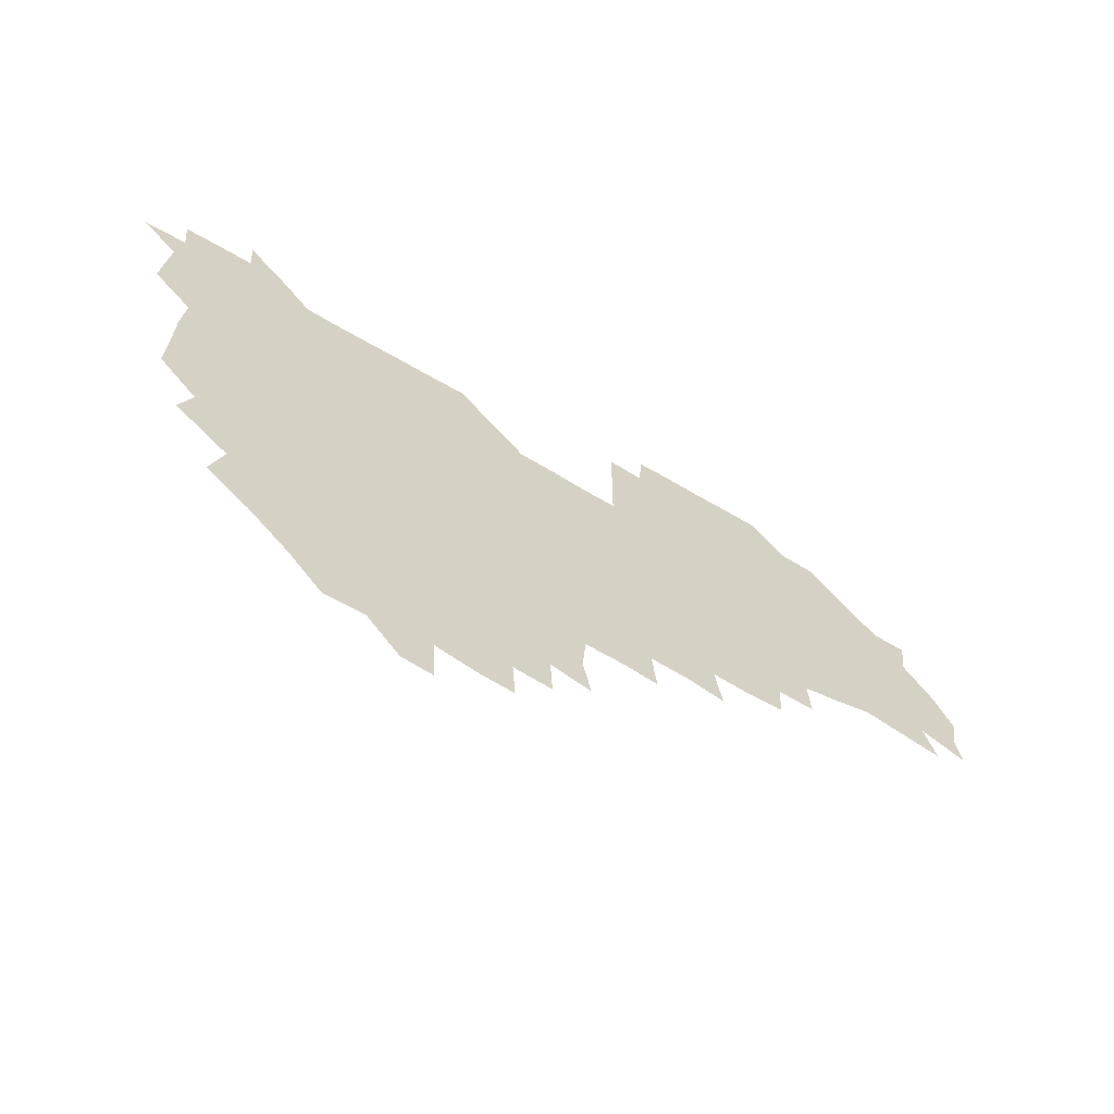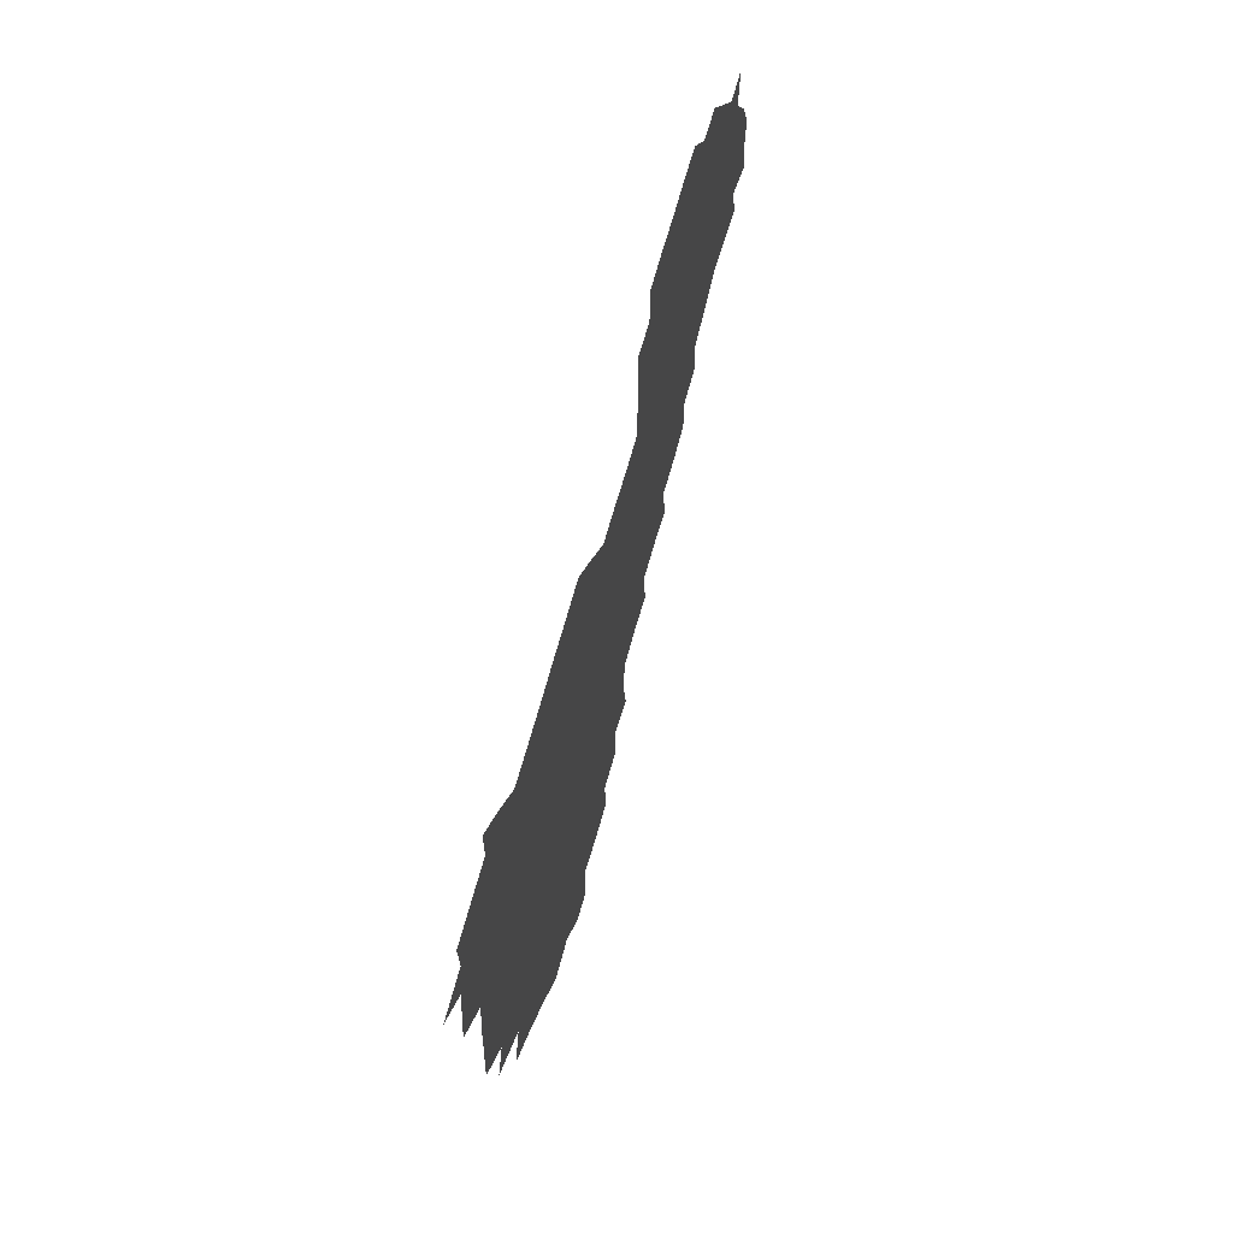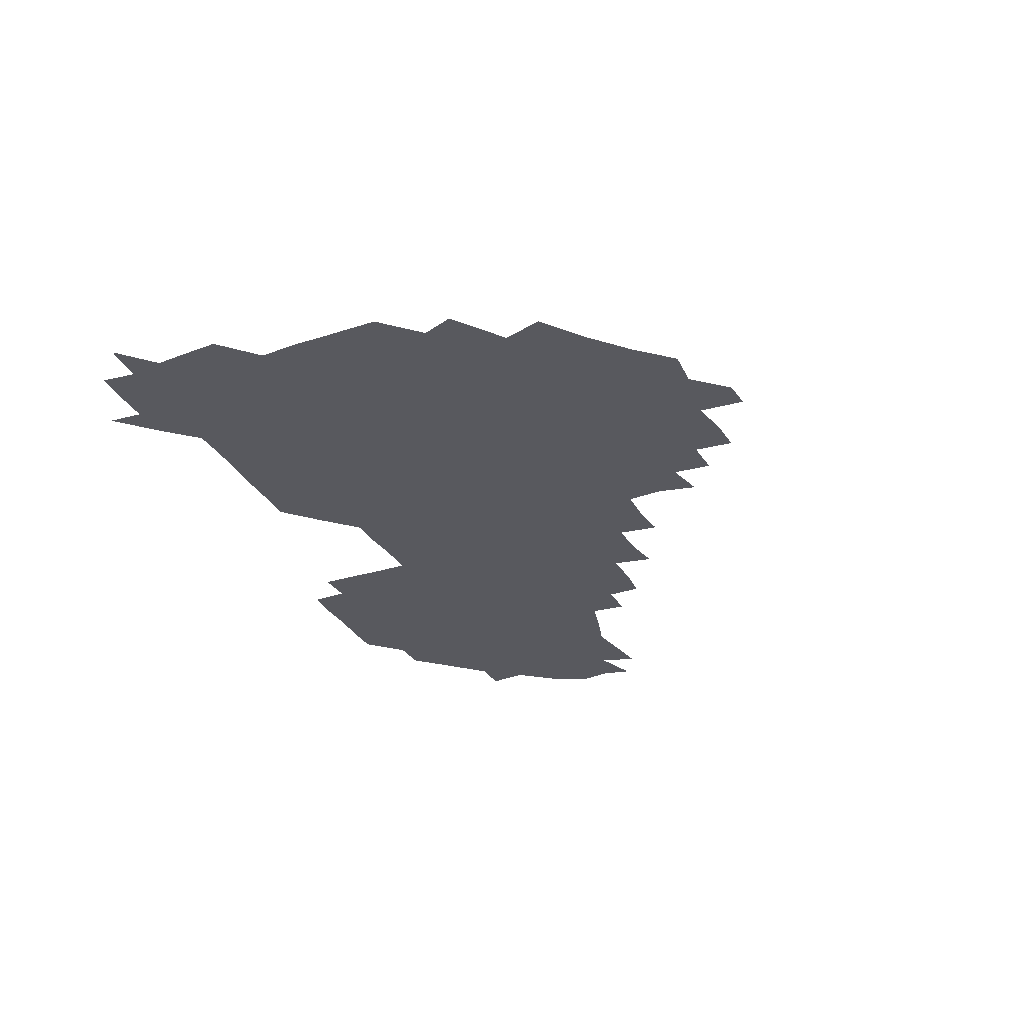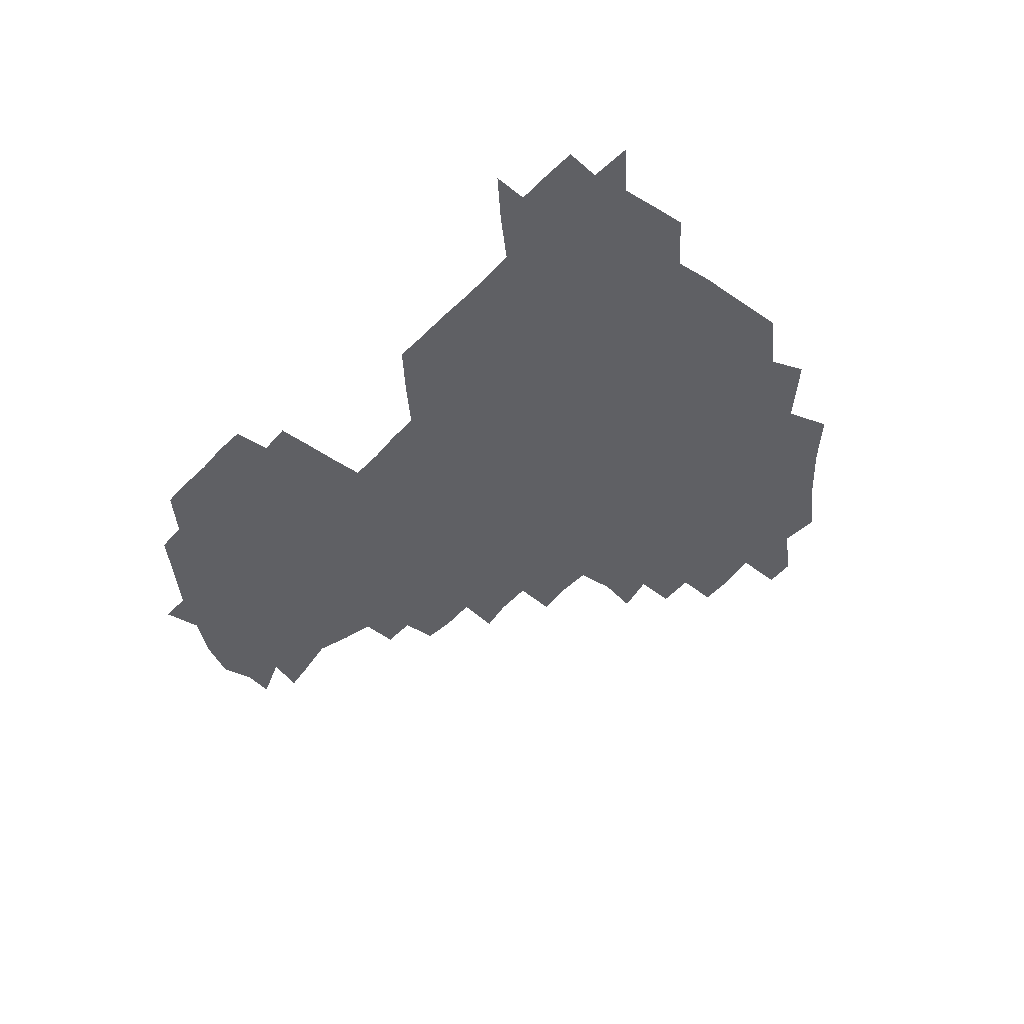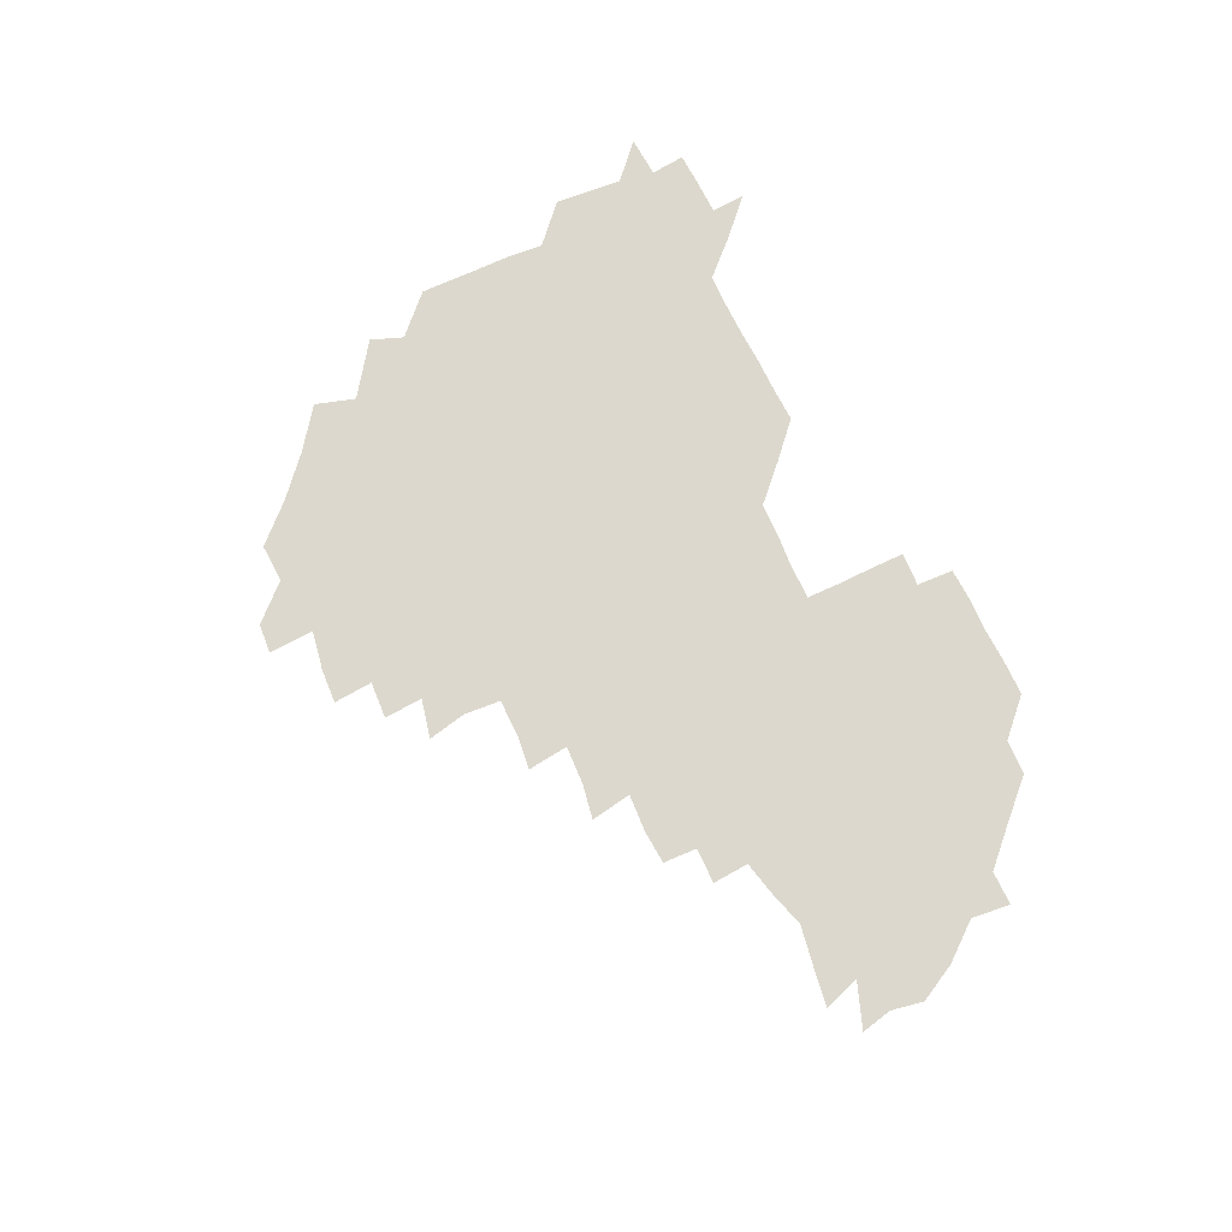
<metadata>
{"format":"obj","ext":"obj","renderer":"f3d","projection":"perspective","resolution":1024,"background":"white","views":[{"elev":-63.1,"azim":-31.0,"up":"+Y"},{"elev":60.7,"azim":-75.6,"up":"+Y"},{"elev":-30.4,"azim":-66.1,"up":"+Z"},{"elev":-44.0,"azim":-130.1,"up":"+Z"},{"elev":72.5,"azim":64.2,"up":"+Z"}]}
</metadata>
<code>
v 210.3 269 0
v 222.9 224.9 0
v 224.1 238.5 0
v 225.7 254.7 0
v 228.4 270.1 0
v 227 285.1 0
v 236.8 153.1 0
v 237.2 165.8 0
v 237.6 179.1 0
v 237.7 193.2 0
v 239.4 209.6 0
v 240.7 225.6 0
v 240.5 240.6 0
v 241.1 255.7 0
v 241.9 271 0
v 241.8 285.7 0
v 247.8 122.7 0
v 253.3 136.6 0
v 255.4 151.3 0
v 255.8 165.5 0
v 254.7 180.2 0
v 254.7 195.2 0
v 254.5 210.2 0
v 256.5 225.9 0
v 255.4 240.8 0
v 255.3 255.7 0
v 255.5 270.5 0
v 256.9 285.9 0
v 256.1 300.9 0
v 265.2 88.61 0
v 270.7 106 0
v 270.7 122 0
v 274.4 137.2 0
v 275.8 151.8 0
v 273.4 166.7 0
v 271.2 181.3 0
v 268.9 195.8 0
v 270.5 210.7 0
v 271.3 225.9 0
v 270.9 240.9 0
v 271.1 256 0
v 271.6 271 0
v 271.7 286 0
v 283.2 75.1 0
v 287.7 92.93 0
v 287.4 107 0
v 287.4 122 0
v 288.5 137.1 0
v 287.6 151.2 0
v 289.2 166.1 0
v 287.1 181.3 0
v 285.6 196.3 0
v 285.7 211.1 0
v 284.7 225.9 0
v 285.5 240.8 0
v 285.4 255.8 0
v 286.2 270.6 0
v 300.6 59.44 0
v 302.5 77.86 0
v 301.6 91.72 0
v 302 106.9 0
v 302.1 121.8 0
v 302.8 136.9 0
v 301.7 151.2 0
v 303.1 166 0
v 303.5 180.7 0
v 301.6 196 0
v 301.8 210.9 0
v 301.4 226 0
v 300.6 240.9 0
v 301 255.7 0
v 300.9 270.3 0
v 315.8 43.27 0
v 317.2 62.36 0
v 316.9 77.37 0
v 316.6 91.91 0
v 316.5 106.6 0
v 316.6 121.6 0
v 317.6 137.4 0
v 317.9 152 0
v 317 166.1 0
v 317.1 180.9 0
v 317.6 195.8 0
v 317 210.7 0
v 317.7 225.5 0
v 316.7 240.7 0
v 316.2 255.6 0
v 315.9 270.4 0
v 332.7 43.88 0
v 331.9 63.61 0
v 331.8 77.94 0
v 331.3 92 0
v 332 107.9 0
v 331.6 122.1 0
v 331.5 136.5 0
v 331.4 151.4 0
v 332.3 166.7 0
v 332 181 0
v 332 195.7 0
v 331.5 210.7 0
v 331.6 225.7 0
v 331.7 240.5 0
v 331.8 255.2 0
v 330.6 271 0
v 347 28.35 0
v 346.7 47.55 0
v 346.1 63.3 0
v 346.3 78.36 0
v 346.1 92.02 0
v 346.2 107.7 0
v 346 121.3 0
v 346.1 136.7 0
v 346.2 152 0
v 346.3 166.8 0
v 346.4 181 0
v 346.2 195.9 0
v 346.2 210.8 0
v 345.9 225.7 0
v 346.6 240.4 0
v 346.3 255.1 0
v 345.9 270.9 0
v 360.1 27.19 0
v 359.3 47.18 0
v 360.7 61.21 0
v 360.7 77.64 0
v 360.8 92.46 0
v 360.7 107.3 0
v 360.8 122 0
v 360.8 136.7 0
v 360.9 151.5 0
v 361 166.3 0
v 361 181.2 0
v 361 196 0
v 361 210.8 0
v 361.1 225.5 0
v 361 240.4 0
v 360.7 255.3 0
v 361 271.4 0
v 361 286 0
v 376.7 43.97 0
v 375.7 61.26 0
v 375.1 78.63 0
v 375.5 92.12 0
v 375.6 106.7 0
v 375.4 122 0
v 375.8 136.3 0
v 375.8 151.2 0
v 375.7 166.7 0
v 375.8 181.2 0
v 375.9 196 0
v 375.8 210.8 0
v 375.8 225.6 0
v 376.2 241.4 0
v 376.4 257 0
v 391.6 43.06 0
v 390.5 60.23 0
v 390 77.41 0
v 390.1 91.97 0
v 390.1 106.9 0
v 390.2 121.6 0
v 390.9 135.9 0
v 391 150.7 0
v 390.1 167 0
v 390.4 181.4 0
v 390.7 196 0
v 390.7 210.8 0
v 390.7 225.6 0
v 391.4 242.2 0
v 406.7 59.2 0
v 405.8 76.22 0
v 404.4 91.96 0
v 405.5 106.1 0
v 405.6 121.1 0
v 406.1 135.6 0
v 405.9 150.9 0
v 405.9 166 0
v 405.7 181.1 0
v 405.5 196.1 0
v 405.6 210.8 0
v 405.5 225.3 0
v 406.1 242 0
v 423 72.23 0
v 419.6 89.28 0
v 421 105.3 0
v 422.2 119.4 0
v 420.9 136 0
v 421.2 150.6 0
v 420.7 166.2 0
v 420.7 181.1 0
v 420.3 196.3 0
v 420.3 210.9 0
v 420.5 225.6 0
v 421.2 240.8 0
v 437.9 105.4 0
v 436.4 121.4 0
v 436.5 135.4 0
v 436.1 150.6 0
v 435.5 166.4 0
v 435.8 180.8 0
v 434.8 196.5 0
v 435.7 211 0
v 435.3 225.5 0
v 436.4 240.7 0
v 436.6 255.2 0
v 436.5 271.2 0
v 436.6 285.7 0
v 452.5 103.5 0
v 450.6 121.6 0
v 451 136.1 0
v 450.8 151.2 0
v 450.5 166.3 0
v 450.5 181.1 0
v 449.9 196.2 0
v 450.7 210.8 0
v 449.9 225.5 0
v 450.4 240.2 0
v 450.6 254.9 0
v 451 270.3 0
v 451.4 285 0
v 452.4 301.1 0
v 467.6 120.8 0
v 465.8 136.7 0
v 465.5 151.4 0
v 464.7 167.1 0
v 465 181.5 0
v 465.6 196.1 0
v 464.8 211.1 0
v 463.4 225.2 0
v 465.7 240.8 0
v 466.1 255.8 0
v 465.3 270 0
v 465.7 284.8 0
v 467 301.7 0
v 482.9 117.9 0
v 480 136 0
v 480.1 151.6 0
v 480.7 166.2 0
v 480.1 181.4 0
v 480.5 196.1 0
v 480.5 211 0
v 480.2 225.9 0
v 481 241 0
v 480.3 255.6 0
v 480.7 270.5 0
v 481 285.5 0
v 481.9 301 0
v 496.9 135 0
v 495.6 151.4 0
v 495 166.7 0
v 494.9 181.4 0
v 495.3 196 0
v 495.8 210.9 0
v 495.5 225.8 0
v 495.7 240.8 0
v 495.6 255.7 0
v 496.7 271.1 0
v 495.9 285.5 0
v 497.4 301.5 0
v 511.4 136 0
v 512.1 151 0
v 510.5 166.6 0
v 510.6 181.3 0
v 508.8 196.6 0
v 509.4 210.6 0
v 511.1 225.9 0
v 510.4 240.7 0
v 510.5 255.6 0
v 511.9 271.2 0
v 510 285.1 0
v 512.3 301.2 0
v 527.7 150.6 0
v 526.7 166.7 0
v 525.7 181.4 0
v 526.2 196.2 0
v 524.9 211 0
v 525.6 225.8 0
v 524.2 240.6 0
v 524.7 255.1 0
v 525.6 270.6 0
v 527.5 286.2 0
v 542 170.1 0
v 540.4 182.3 0
v 540.1 196.4 0
v 539.5 211.1 0
v 539 225.7 0
v 541.6 240.9 0
v 540.1 255.5 0
v 541 270.4 0
v 542.6 285.6 0
v 557.8 174.6 0
v 555.7 184.5 0
v 554.3 197 0
v 554 210.9 0
v 554.9 225.6 0
v 556.5 240.4 0
v 556.1 255.4 0
v 557.5 270.1 0
v 578.6 171 0
v 568.8 186.1 0
v 568.3 197.5 0
v 568.8 210.7 0
v 570.5 224.8 0
v 570.1 239.7 0
v 572.8 254.6 0
v 592.2 168.9 0
v 586.9 184.8 0
v 584.2 197.7 0
v 583.4 210.9 0
v 584.3 222.9 0
v 585.6 237.7 0
v 587.7 254.6 0
v 606.8 177.4 0
v 604 190.9 0
v 606.8 205 0
v 598.4 221.4 0
f 4 5 1
f 11 12 2
f 2 12 3
f 12 13 3
f 3 13 4
f 13 14 4
f 4 14 5
f 14 15 5
f 5 15 6
f 15 16 6
f 18 19 7
f 7 19 8
f 19 20 8
f 8 20 9
f 20 21 9
f 9 21 10
f 21 22 10
f 10 22 11
f 22 23 11
f 11 23 12
f 23 24 12
f 12 24 13
f 24 25 13
f 13 25 14
f 25 26 14
f 14 26 15
f 26 27 15
f 15 27 16
f 27 28 16
f 31 32 17
f 17 32 18
f 32 33 18
f 18 33 19
f 33 34 19
f 19 34 20
f 34 35 20
f 20 35 21
f 35 36 21
f 21 36 22
f 36 37 22
f 22 37 23
f 37 38 23
f 23 38 24
f 38 39 24
f 24 39 25
f 39 40 25
f 25 40 26
f 40 41 26
f 26 41 27
f 41 42 27
f 27 42 28
f 42 43 28
f 28 43 29
f 44 45 30
f 30 45 31
f 45 46 31
f 31 46 32
f 46 47 32
f 32 47 33
f 47 48 33
f 33 48 34
f 48 49 34
f 34 49 35
f 49 50 35
f 35 50 36
f 50 51 36
f 36 51 37
f 51 52 37
f 37 52 38
f 52 53 38
f 38 53 39
f 53 54 39
f 39 54 40
f 54 55 40
f 40 55 41
f 55 56 41
f 41 56 42
f 56 57 42
f 42 57 43
f 58 59 44
f 44 59 45
f 59 60 45
f 45 60 46
f 60 61 46
f 46 61 47
f 61 62 47
f 47 62 48
f 62 63 48
f 48 63 49
f 63 64 49
f 49 64 50
f 64 65 50
f 50 65 51
f 65 66 51
f 51 66 52
f 66 67 52
f 52 67 53
f 67 68 53
f 53 68 54
f 68 69 54
f 54 69 55
f 69 70 55
f 55 70 56
f 70 71 56
f 56 71 57
f 71 72 57
f 73 74 58
f 58 74 59
f 74 75 59
f 59 75 60
f 75 76 60
f 60 76 61
f 76 77 61
f 61 77 62
f 77 78 62
f 62 78 63
f 78 79 63
f 63 79 64
f 79 80 64
f 64 80 65
f 80 81 65
f 65 81 66
f 81 82 66
f 66 82 67
f 82 83 67
f 67 83 68
f 83 84 68
f 68 84 69
f 84 85 69
f 69 85 70
f 85 86 70
f 70 86 71
f 86 87 71
f 71 87 72
f 87 88 72
f 73 89 74
f 89 90 74
f 74 90 75
f 90 91 75
f 75 91 76
f 91 92 76
f 76 92 77
f 92 93 77
f 77 93 78
f 93 94 78
f 78 94 79
f 94 95 79
f 79 95 80
f 95 96 80
f 80 96 81
f 96 97 81
f 81 97 82
f 97 98 82
f 82 98 83
f 98 99 83
f 83 99 84
f 99 100 84
f 84 100 85
f 100 101 85
f 85 101 86
f 101 102 86
f 86 102 87
f 102 103 87
f 87 103 88
f 103 104 88
f 105 106 89
f 89 106 90
f 106 107 90
f 90 107 91
f 107 108 91
f 91 108 92
f 108 109 92
f 92 109 93
f 109 110 93
f 93 110 94
f 110 111 94
f 94 111 95
f 111 112 95
f 95 112 96
f 112 113 96
f 96 113 97
f 113 114 97
f 97 114 98
f 114 115 98
f 98 115 99
f 115 116 99
f 99 116 100
f 116 117 100
f 100 117 101
f 117 118 101
f 101 118 102
f 118 119 102
f 102 119 103
f 119 120 103
f 103 120 104
f 120 121 104
f 105 122 106
f 122 123 106
f 106 123 107
f 123 124 107
f 107 124 108
f 124 125 108
f 108 125 109
f 125 126 109
f 109 126 110
f 126 127 110
f 110 127 111
f 127 128 111
f 111 128 112
f 128 129 112
f 112 129 113
f 129 130 113
f 113 130 114
f 130 131 114
f 114 131 115
f 131 132 115
f 115 132 116
f 132 133 116
f 116 133 117
f 133 134 117
f 117 134 118
f 134 135 118
f 118 135 119
f 135 136 119
f 119 136 120
f 136 137 120
f 120 137 121
f 137 138 121
f 123 140 124
f 140 141 124
f 124 141 125
f 141 142 125
f 125 142 126
f 142 143 126
f 126 143 127
f 143 144 127
f 127 144 128
f 144 145 128
f 128 145 129
f 145 146 129
f 129 146 130
f 146 147 130
f 130 147 131
f 147 148 131
f 131 148 132
f 148 149 132
f 132 149 133
f 149 150 133
f 133 150 134
f 150 151 134
f 134 151 135
f 151 152 135
f 135 152 136
f 152 153 136
f 136 153 137
f 153 154 137
f 137 154 138
f 140 155 141
f 155 156 141
f 141 156 142
f 156 157 142
f 142 157 143
f 157 158 143
f 143 158 144
f 158 159 144
f 144 159 145
f 159 160 145
f 145 160 146
f 160 161 146
f 146 161 147
f 161 162 147
f 147 162 148
f 162 163 148
f 148 163 149
f 163 164 149
f 149 164 150
f 164 165 150
f 150 165 151
f 165 166 151
f 151 166 152
f 166 167 152
f 152 167 153
f 167 168 153
f 153 168 154
f 156 169 157
f 169 170 157
f 157 170 158
f 170 171 158
f 158 171 159
f 171 172 159
f 159 172 160
f 172 173 160
f 160 173 161
f 173 174 161
f 161 174 162
f 174 175 162
f 162 175 163
f 175 176 163
f 163 176 164
f 176 177 164
f 164 177 165
f 177 178 165
f 165 178 166
f 178 179 166
f 166 179 167
f 179 180 167
f 167 180 168
f 180 181 168
f 170 182 171
f 182 183 171
f 171 183 172
f 183 184 172
f 172 184 173
f 184 185 173
f 173 185 174
f 185 186 174
f 174 186 175
f 186 187 175
f 175 187 176
f 187 188 176
f 176 188 177
f 188 189 177
f 177 189 178
f 189 190 178
f 178 190 179
f 190 191 179
f 179 191 180
f 191 192 180
f 180 192 181
f 192 193 181
f 184 194 185
f 194 195 185
f 185 195 186
f 195 196 186
f 186 196 187
f 196 197 187
f 187 197 188
f 197 198 188
f 188 198 189
f 198 199 189
f 189 199 190
f 199 200 190
f 190 200 191
f 200 201 191
f 191 201 192
f 201 202 192
f 192 202 193
f 202 203 193
f 194 207 195
f 207 208 195
f 195 208 196
f 208 209 196
f 196 209 197
f 209 210 197
f 197 210 198
f 210 211 198
f 198 211 199
f 211 212 199
f 199 212 200
f 212 213 200
f 200 213 201
f 213 214 201
f 201 214 202
f 214 215 202
f 202 215 203
f 215 216 203
f 203 216 204
f 216 217 204
f 204 217 205
f 217 218 205
f 205 218 206
f 218 219 206
f 208 221 209
f 221 222 209
f 209 222 210
f 222 223 210
f 210 223 211
f 223 224 211
f 211 224 212
f 224 225 212
f 212 225 213
f 225 226 213
f 213 226 214
f 226 227 214
f 214 227 215
f 227 228 215
f 215 228 216
f 228 229 216
f 216 229 217
f 229 230 217
f 217 230 218
f 230 231 218
f 218 231 219
f 231 232 219
f 219 232 220
f 232 233 220
f 221 234 222
f 234 235 222
f 222 235 223
f 235 236 223
f 223 236 224
f 236 237 224
f 224 237 225
f 237 238 225
f 225 238 226
f 238 239 226
f 226 239 227
f 239 240 227
f 227 240 228
f 240 241 228
f 228 241 229
f 241 242 229
f 229 242 230
f 242 243 230
f 230 243 231
f 243 244 231
f 231 244 232
f 244 245 232
f 232 245 233
f 245 246 233
f 235 247 236
f 247 248 236
f 236 248 237
f 248 249 237
f 237 249 238
f 249 250 238
f 238 250 239
f 250 251 239
f 239 251 240
f 251 252 240
f 240 252 241
f 252 253 241
f 241 253 242
f 253 254 242
f 242 254 243
f 254 255 243
f 243 255 244
f 255 256 244
f 244 256 245
f 256 257 245
f 245 257 246
f 257 258 246
f 247 259 248
f 259 260 248
f 248 260 249
f 260 261 249
f 249 261 250
f 261 262 250
f 250 262 251
f 262 263 251
f 251 263 252
f 263 264 252
f 252 264 253
f 264 265 253
f 253 265 254
f 265 266 254
f 254 266 255
f 266 267 255
f 255 267 256
f 267 268 256
f 256 268 257
f 268 269 257
f 257 269 258
f 269 270 258
f 260 271 261
f 271 272 261
f 261 272 262
f 272 273 262
f 262 273 263
f 273 274 263
f 263 274 264
f 274 275 264
f 264 275 265
f 275 276 265
f 265 276 266
f 276 277 266
f 266 277 267
f 277 278 267
f 267 278 268
f 278 279 268
f 268 279 269
f 279 280 269
f 269 280 270
f 272 281 273
f 281 282 273
f 273 282 274
f 282 283 274
f 274 283 275
f 283 284 275
f 275 284 276
f 284 285 276
f 276 285 277
f 285 286 277
f 277 286 278
f 286 287 278
f 278 287 279
f 287 288 279
f 279 288 280
f 288 289 280
f 281 290 282
f 290 291 282
f 282 291 283
f 291 292 283
f 283 292 284
f 292 293 284
f 284 293 285
f 293 294 285
f 285 294 286
f 294 295 286
f 286 295 287
f 295 296 287
f 287 296 288
f 296 297 288
f 288 297 289
f 290 298 291
f 298 299 291
f 291 299 292
f 299 300 292
f 292 300 293
f 300 301 293
f 293 301 294
f 301 302 294
f 294 302 295
f 302 303 295
f 295 303 296
f 303 304 296
f 296 304 297
f 298 305 299
f 305 306 299
f 299 306 300
f 306 307 300
f 300 307 301
f 307 308 301
f 301 308 302
f 308 309 302
f 302 309 303
f 309 310 303
f 303 310 304
f 310 311 304
f 306 312 307
f 312 313 307
f 307 313 308
f 313 314 308
f 308 314 309
f 314 315 309
f 309 315 310

</code>
